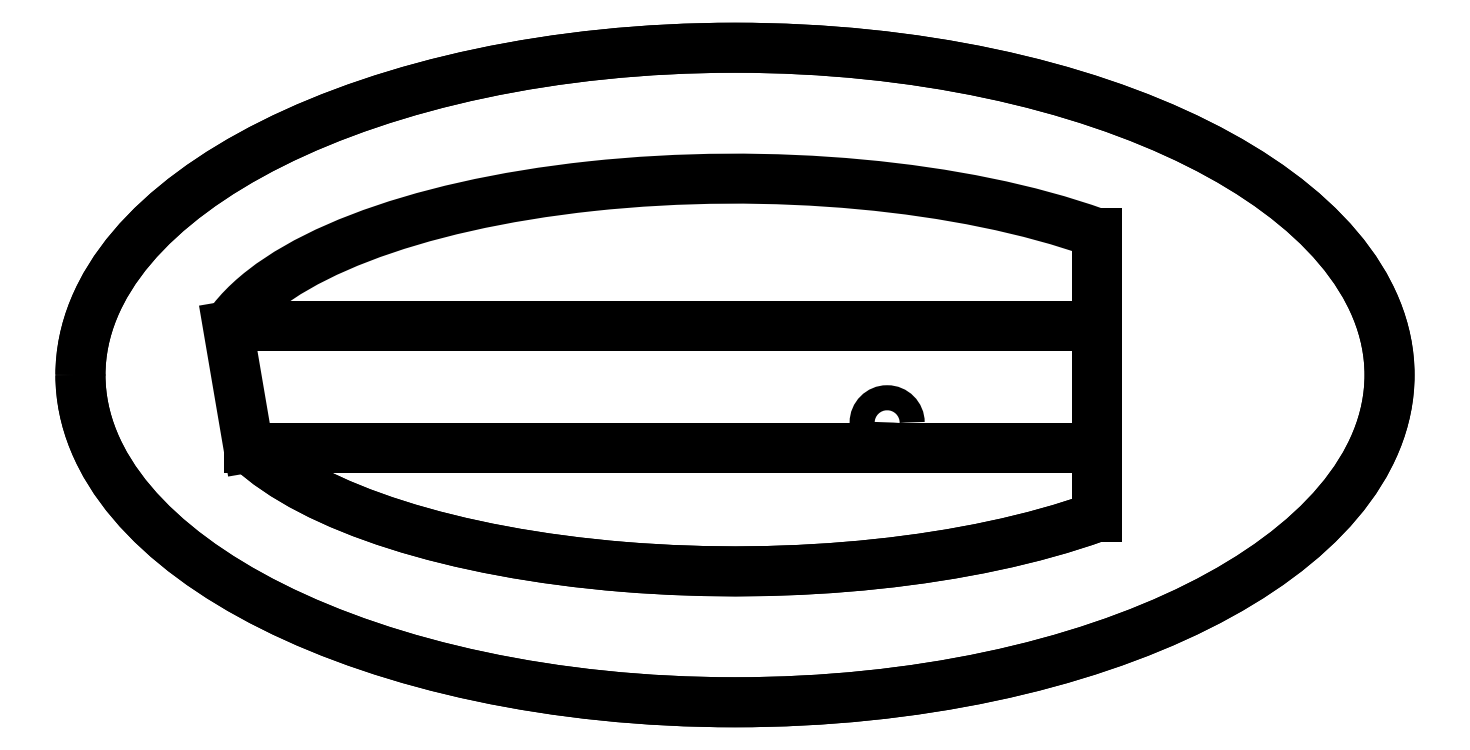
<metadata>
{"format":"dxf","ext":"dxf","renderer":"ezdxf+matplotlib","layout":"modelspace","background":"white","min_lineweight":24,"dpi":150}
</metadata>
<code>
0
SECTION
2
ENTITIES
0
LWPOLYLINE
8
0
90
3
70
1
43
0
10
-1.56
20
0.1618
10
1.314
20
0.1618
0
CIRCLE
8
0
10
0.6215
20
-0.1581
30
0
40
0.04151
210
-3.081e-33
220
-2.108e-81
230
1
0
LINE
8
0
10
-1.491
20
-0.2406
30
0
11
1.314
21
-0.2406
31
0
0
LINE
8
0
10
1.314
20
-0.2406
30
0
11
1.314
21
-0.4698
31
0
0
ELLIPSE
8
0
10
0.1181
20
-1.706e-16
30
0
11
-1.732
21
1.762e-16
31
0
40
0.375
41
0.3793
42
2.333
0
ELLIPSE
8
0
10
0.1181
20
-1.706e-16
30
0
11
-2.165
21
2.202e-16
31
0
40
0.5
41
0
42
6.283
0
ELLIPSE
8
0
10
0.1181
20
-1.706e-16
30
0
11
-2.165
21
2.202e-16
31
0
40
0.5
41
0
42
6.283
0
ELLIPSE
8
0
10
0.1181
20
-1.706e-16
30
0
11
-1.732
21
1.762e-16
31
0
40
0.375
41
3.95
42
6.031
0
ELLIPSE
8
0
10
0.1181
20
-1.706e-16
30
0
11
-1.732
21
1.762e-16
31
0
40
0.375
41
0.3793
42
2.333
0
LINE
8
0
10
-1.56
20
0.1618
30
5.17e-33
11
-1.491
21
-0.2406
31
4.959e-33
0
LINE
8
0
10
1.314
20
0.4698
30
-3.687e-33
11
1.314
21
-0.4698
31
0
0
ENDSEC
0
EOF

</code>
